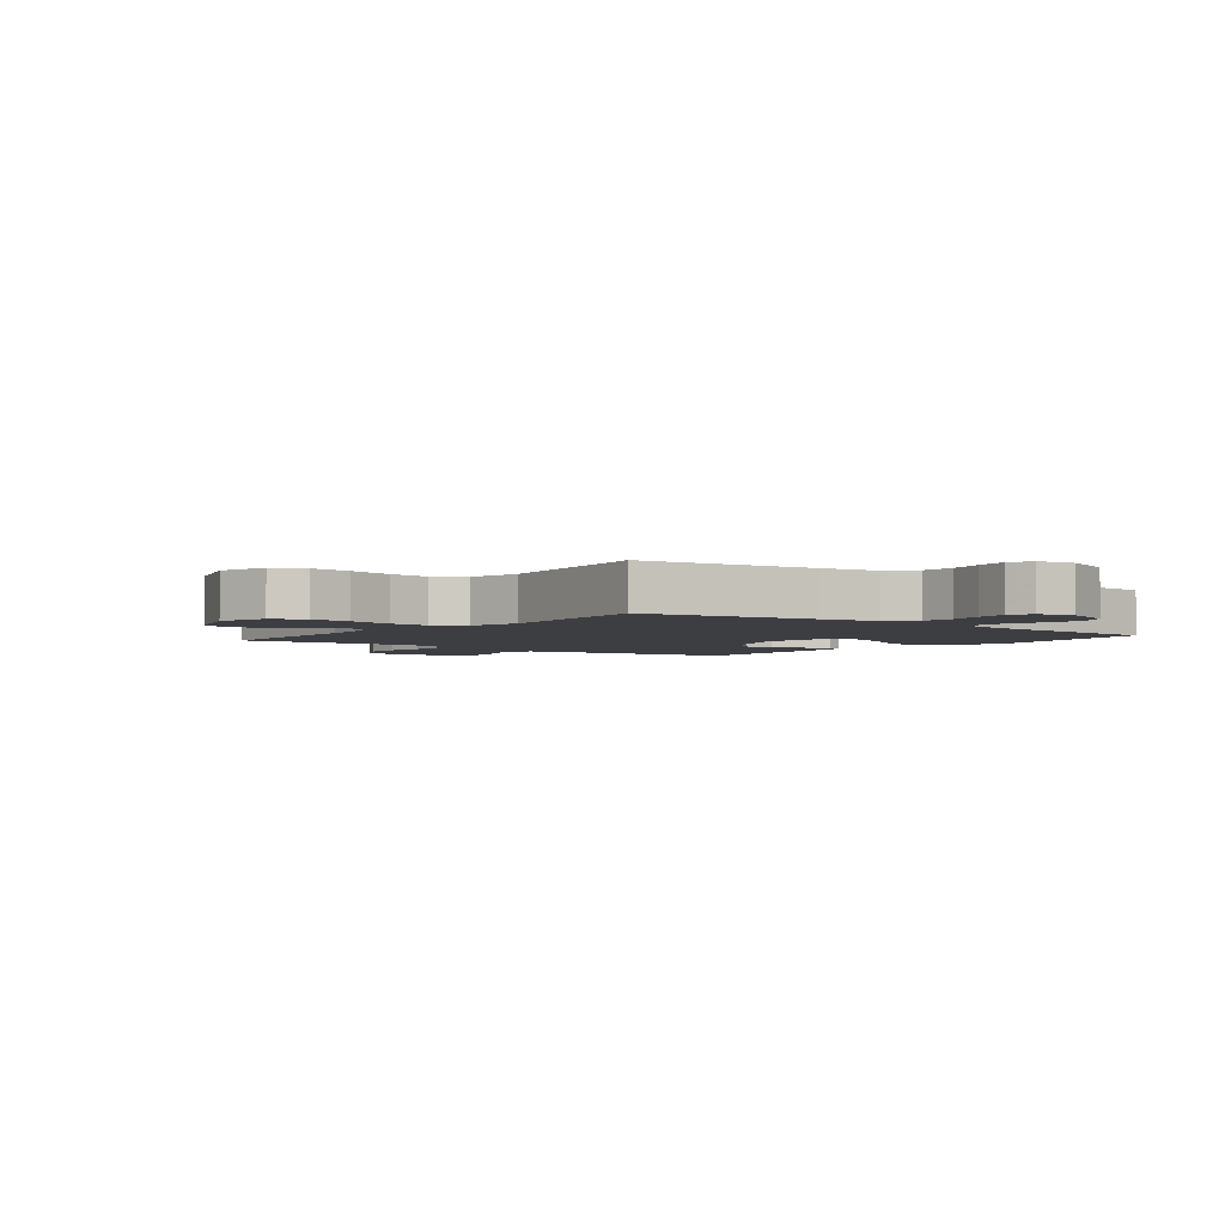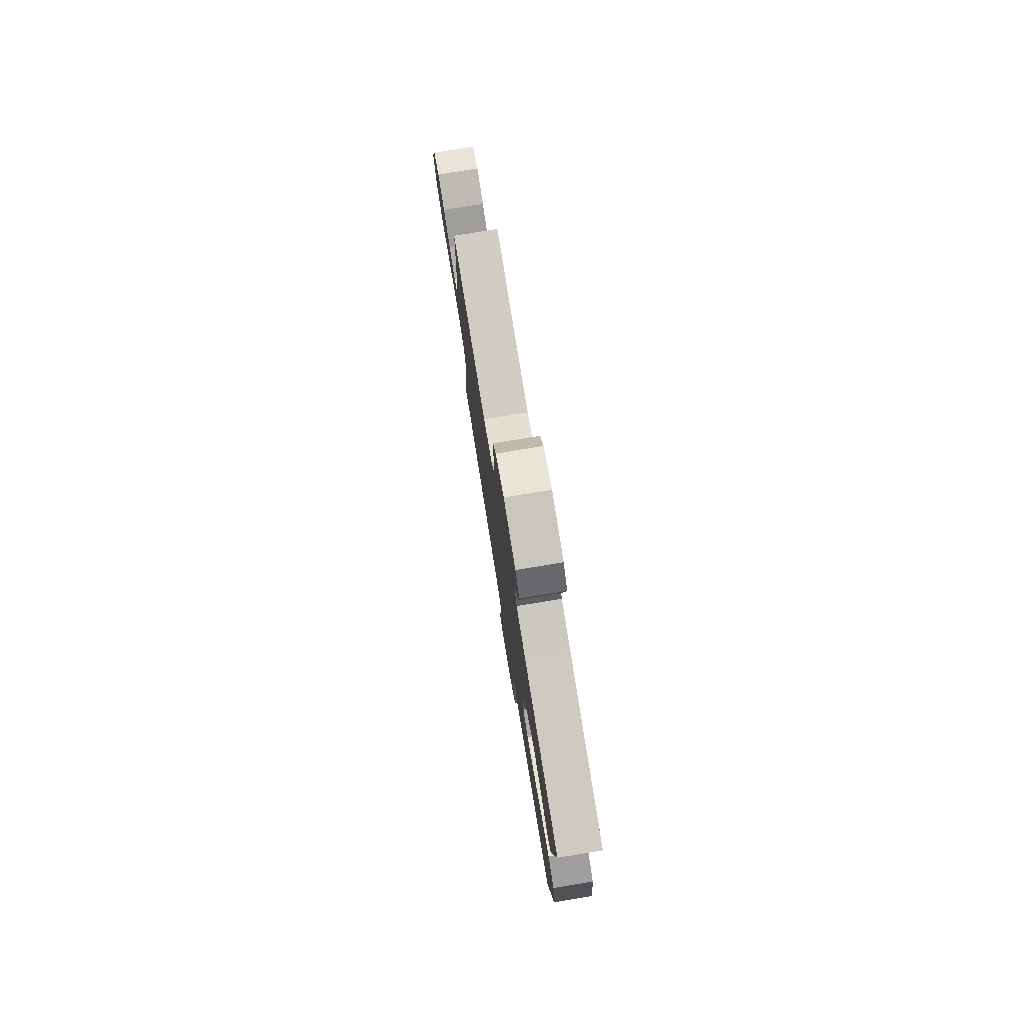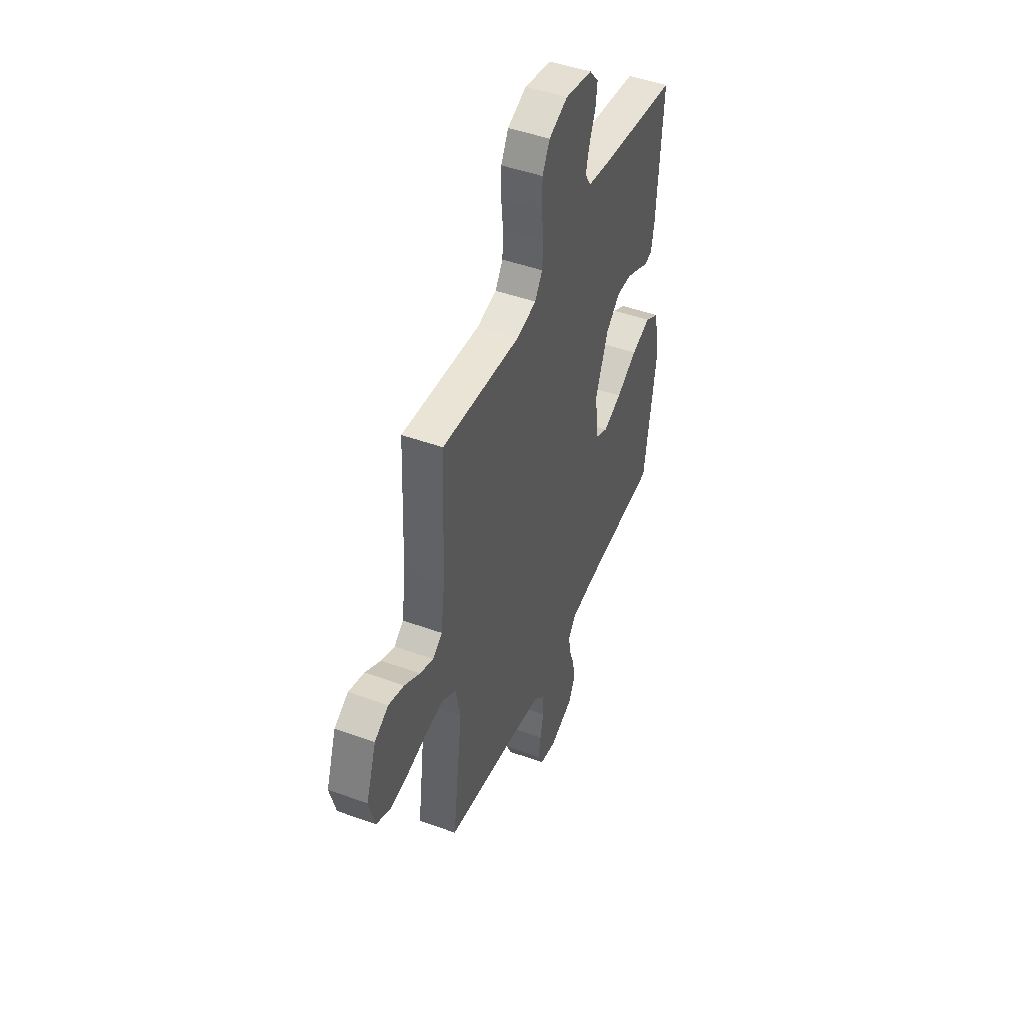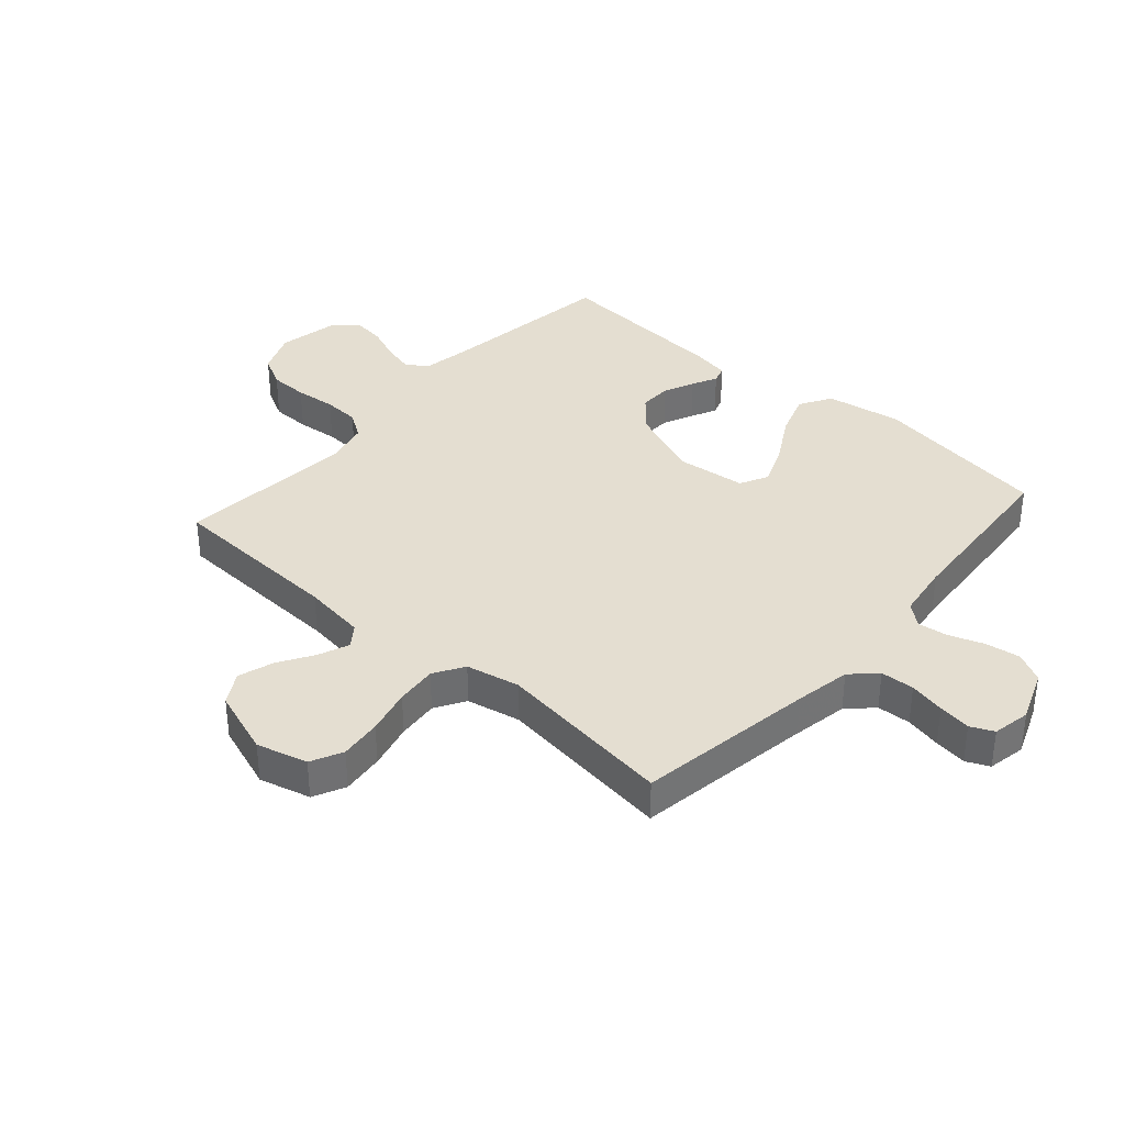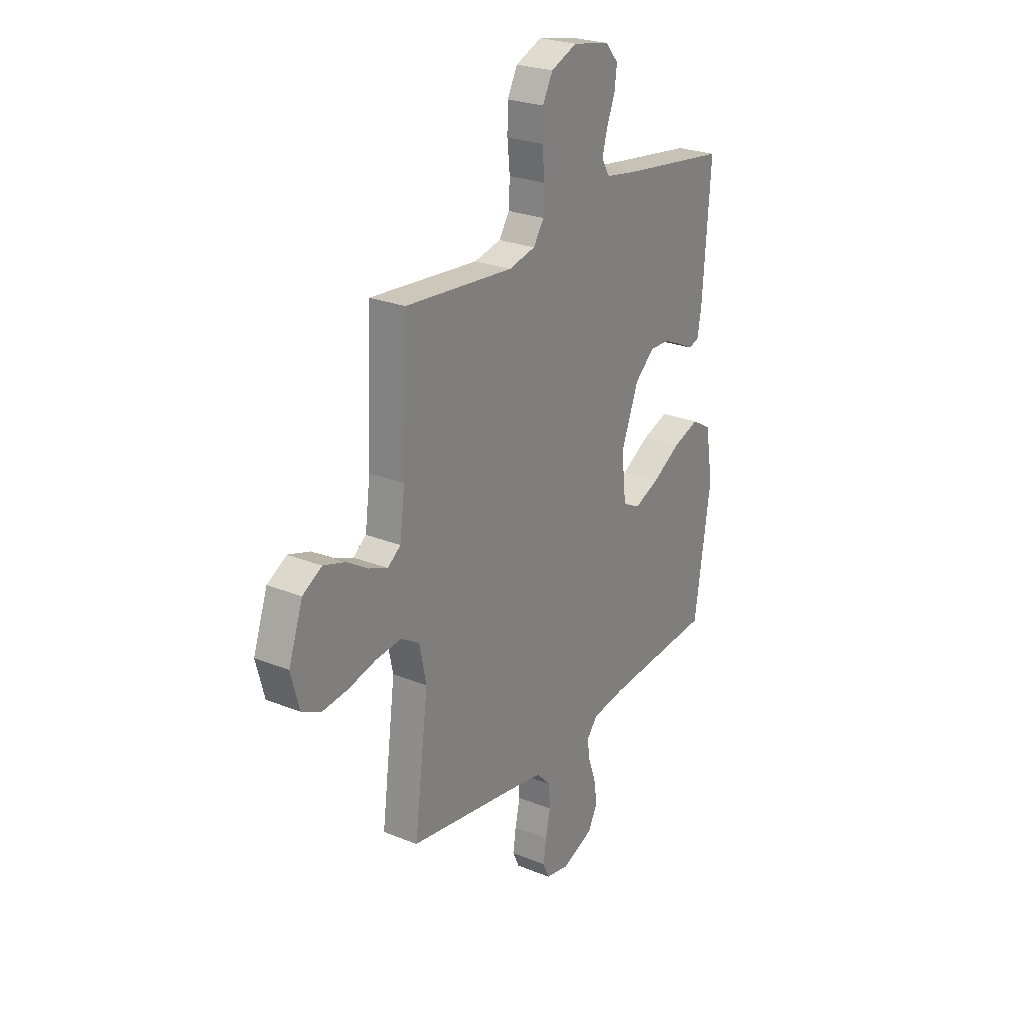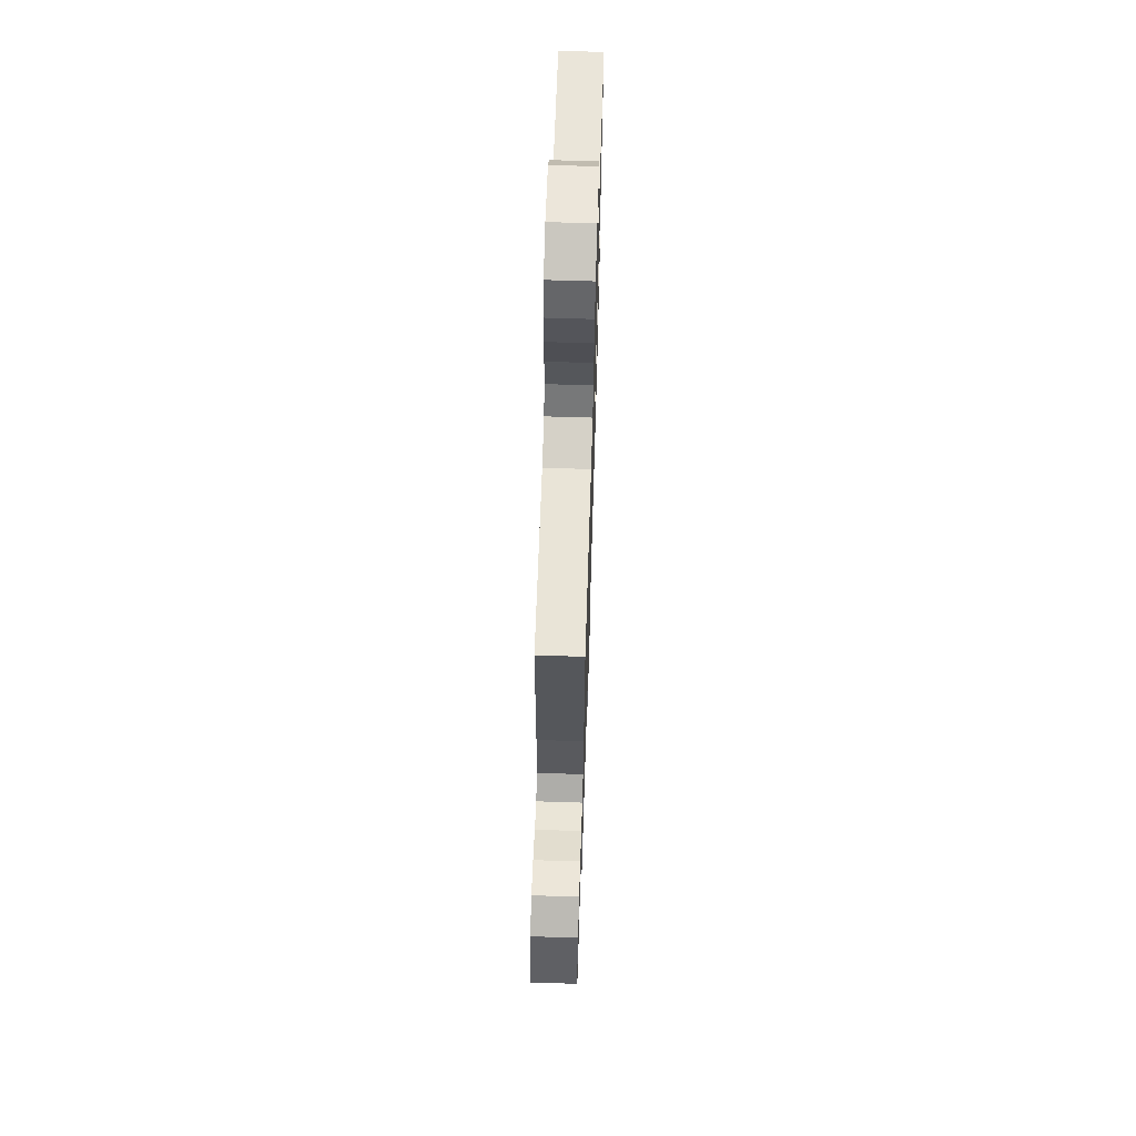
<metadata>
{"format":"obj","ext":"obj","renderer":"f3d","projection":"perspective","resolution":1024,"background":"white","views":[{"elev":-3.2,"azim":141.9,"up":"+Y"},{"elev":78.6,"azim":-99.3,"up":"+Z"},{"elev":46.5,"azim":112.5,"up":"+Z"},{"elev":36.4,"azim":131.5,"up":"+Y"},{"elev":25.2,"azim":123.2,"up":"+Z"},{"elev":65.9,"azim":91.8,"up":"+Z"}]}
</metadata>
<code>
v -0.5 0.07 0.5
v -0.2 0.07 0.54
v -0.117 0.07 0.554
v -0.095 0.07 0.591
v -0.108 0.07 0.642
v -0.131 0.07 0.699
v -0.138 0.07 0.752
v -0.103 0.07 0.793
v 0 0.07 0.813
v 0.072 0.07 0.783
v 0.1 0.07 0.73
v 0.101 0.07 0.665
v 0.094 0.07 0.596
v 0.097 0.07 0.535
v 0.126 0.07 0.491
v 0.2 0.07 0.474
v 0.5 0.07 0.5
v 0.513 0.07 0.2
v 0.527 0.07 0.094
v 0.563 0.07 0.067
v 0.615 0.07 0.088
v 0.674 0.07 0.124
v 0.734 0.07 0.143
v 0.787 0.07 0.112
v 0.826 0.07 0
v 0.803 0.07 -0.086
v 0.749 0.07 -0.112
v 0.678 0.07 -0.104
v 0.601 0.07 -0.085
v 0.531 0.07 -0.078
v 0.48 0.07 -0.109
v 0.461 0.07 -0.2
v 0.5 0.07 -0.5
v 0.2 0.07 -0.546
v 0.104 0.07 -0.563
v 0.064 0.07 -0.604
v 0.061 0.07 -0.661
v 0.074 0.07 -0.722
v 0.082 0.07 -0.777
v 0.064 0.07 -0.816
v 0 0.07 -0.828
v -0.088 0.07 -0.793
v -0.114 0.07 -0.743
v -0.105 0.07 -0.684
v -0.084 0.07 -0.626
v -0.077 0.07 -0.575
v -0.107 0.07 -0.538
v -0.2 0.07 -0.524
v -0.5 0.07 -0.5
v -0.545 0.07 -0.2
v -0.524 0.07 -0.072
v -0.47 0.07 -0.04
v -0.397 0.07 -0.065
v -0.318 0.07 -0.111
v -0.248 0.07 -0.14
v -0.2 0.07 -0.116
v -0.187 0.07 0
v -0.235 0.07 0.124
v -0.289 0.07 0.172
v -0.344 0.07 0.171
v -0.396 0.07 0.148
v -0.438 0.07 0.127
v -0.467 0.07 0.136
v -0.478 0.07 0.2
v -0.5 0 0.5
v -0.2 0 0.54
v -0.117 0 0.554
v -0.095 0 0.591
v -0.108 0 0.642
v -0.131 0 0.699
v -0.138 0 0.752
v -0.103 0 0.793
v 0 0 0.813
v 0.072 0 0.783
v 0.1 0 0.73
v 0.101 0 0.665
v 0.094 0 0.596
v 0.097 0 0.535
v 0.126 0 0.491
v 0.2 0 0.474
v 0.5 0 0.5
v 0.513 0 0.2
v 0.527 0 0.094
v 0.563 0 0.067
v 0.615 0 0.088
v 0.674 0 0.124
v 0.734 0 0.143
v 0.787 0 0.112
v 0.826 0 0
v 0.803 0 -0.086
v 0.749 0 -0.112
v 0.678 0 -0.104
v 0.601 0 -0.085
v 0.531 0 -0.078
v 0.48 0 -0.109
v 0.461 0 -0.2
v 0.5 0 -0.5
v 0.2 0 -0.546
v 0.104 0 -0.563
v 0.064 0 -0.604
v 0.061 0 -0.661
v 0.074 0 -0.722
v 0.082 0 -0.777
v 0.064 0 -0.816
v 0 0 -0.828
v -0.088 0 -0.793
v -0.114 0 -0.743
v -0.105 0 -0.684
v -0.084 0 -0.626
v -0.077 0 -0.575
v -0.107 0 -0.538
v -0.2 0 -0.524
v -0.5 0 -0.5
v -0.545 0 -0.2
v -0.524 0 -0.072
v -0.47 0 -0.04
v -0.397 0 -0.065
v -0.318 0 -0.111
v -0.248 0 -0.14
v -0.2 0 -0.116
v -0.187 0 0
v -0.235 0 0.124
v -0.289 0 0.172
v -0.344 0 0.171
v -0.396 0 0.148
v -0.438 0 0.127
v -0.467 0 0.136
v -0.478 0 0.2
f 61 62 63 64
f 60 61 64 1
f 59 60 1 2
f 58 59 2 3
f 57 58 3 4
f 56 57 4
f 51 52 53 54
f 51 54 55
f 48 49 50 51
f 47 48 51 55
f 46 47 55 56
f 42 43 44 45
f 42 45 46
f 41 42 46
f 37 38 39 40
f 37 40 41 46
f 32 33 34
f 31 32 34 35
f 26 27 28 29
f 26 29 30
f 25 26 30
f 24 25 30
f 21 22 23 24
f 20 21 24 30
f 19 20 30 31
f 16 17 18
f 15 16 18 19
f 10 11 12 13
f 10 13 14
f 9 10 14
f 8 9 14
f 5 6 7 8
f 4 5 8 14
f 56 4 14 15
f 36 37 46 56
f 31 35 36 56
f 15 19 31 56
f 128 127 126 125
f 65 128 125 124
f 66 65 124 123
f 67 66 123 122
f 68 67 122 121
f 68 121 120
f 118 117 116 115
f 119 118 115
f 115 114 113 112
f 119 115 112 111
f 120 119 111 110
f 109 108 107 106
f 110 109 106
f 110 106 105
f 104 103 102 101
f 110 105 104 101
f 98 97 96
f 99 98 96 95
f 93 92 91 90
f 94 93 90
f 94 90 89
f 94 89 88
f 88 87 86 85
f 94 88 85 84
f 95 94 84 83
f 82 81 80
f 83 82 80 79
f 77 76 75 74
f 78 77 74
f 78 74 73
f 78 73 72
f 72 71 70 69
f 78 72 69 68
f 79 78 68 120
f 120 110 101 100
f 120 100 99 95
f 120 95 83 79
f 1 65 66 2
f 2 66 67 3
f 3 67 68 4
f 4 68 69 5
f 5 69 70 6
f 6 70 71 7
f 7 71 72 8
f 8 72 73 9
f 9 73 74 10
f 10 74 75 11
f 11 75 76 12
f 12 76 77 13
f 13 77 78 14
f 14 78 79 15
f 15 79 80 16
f 16 80 81 17
f 17 81 82 18
f 18 82 83 19
f 19 83 84 20
f 20 84 85 21
f 21 85 86 22
f 22 86 87 23
f 23 87 88 24
f 24 88 89 25
f 25 89 90 26
f 26 90 91 27
f 27 91 92 28
f 28 92 93 29
f 29 93 94 30
f 30 94 95 31
f 31 95 96 32
f 32 96 97 33
f 33 97 98 34
f 34 98 99 35
f 35 99 100 36
f 36 100 101 37
f 37 101 102 38
f 38 102 103 39
f 39 103 104 40
f 40 104 105 41
f 41 105 106 42
f 42 106 107 43
f 43 107 108 44
f 44 108 109 45
f 45 109 110 46
f 46 110 111 47
f 47 111 112 48
f 48 112 113 49
f 49 113 114 50
f 50 114 115 51
f 51 115 116 52
f 52 116 117 53
f 53 117 118 54
f 54 118 119 55
f 55 119 120 56
f 56 120 121 57
f 57 121 122 58
f 58 122 123 59
f 59 123 124 60
f 60 124 125 61
f 61 125 126 62
f 62 126 127 63
f 63 127 128 64
f 64 128 65 1

</code>
